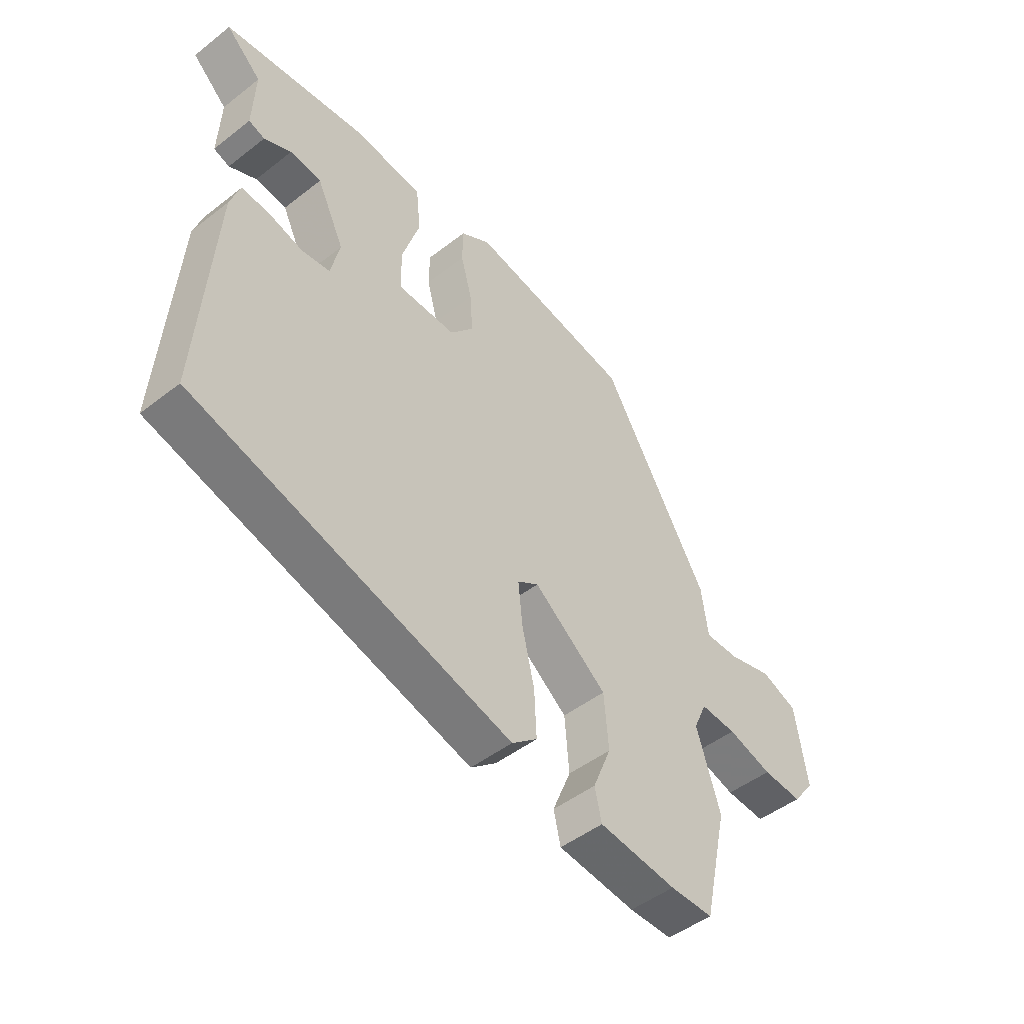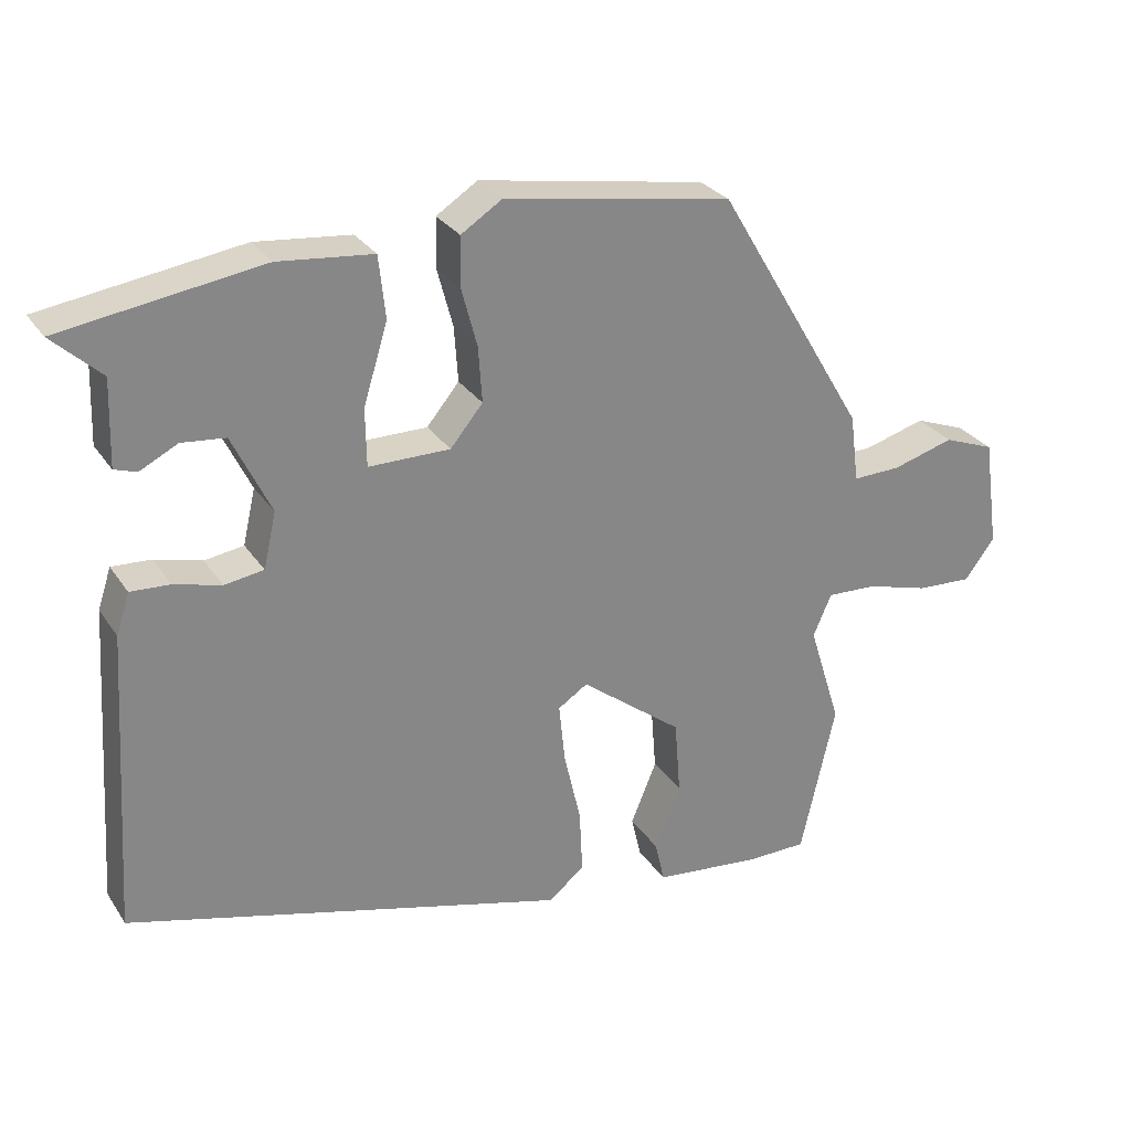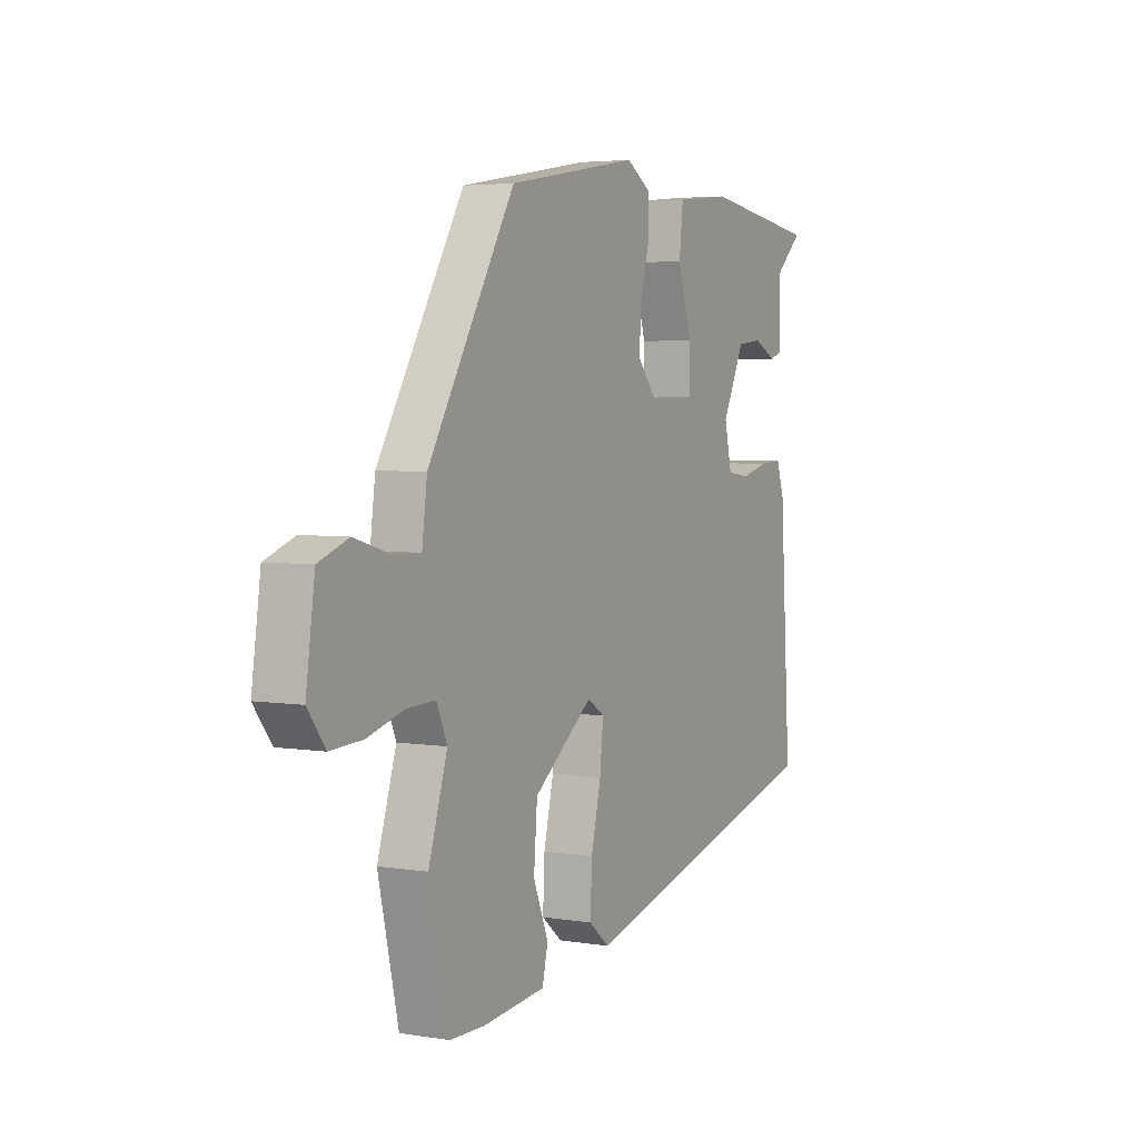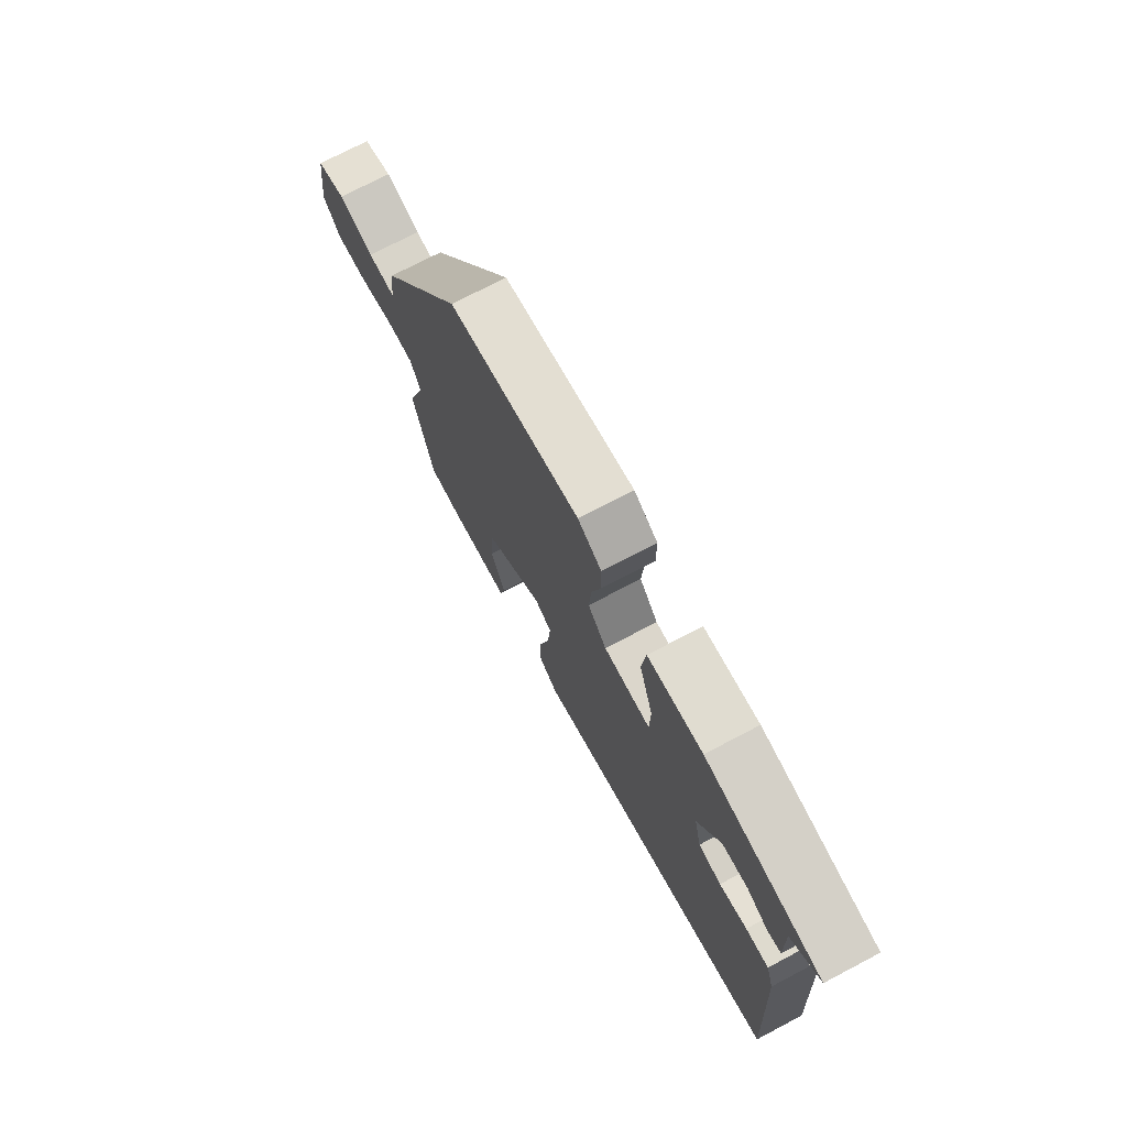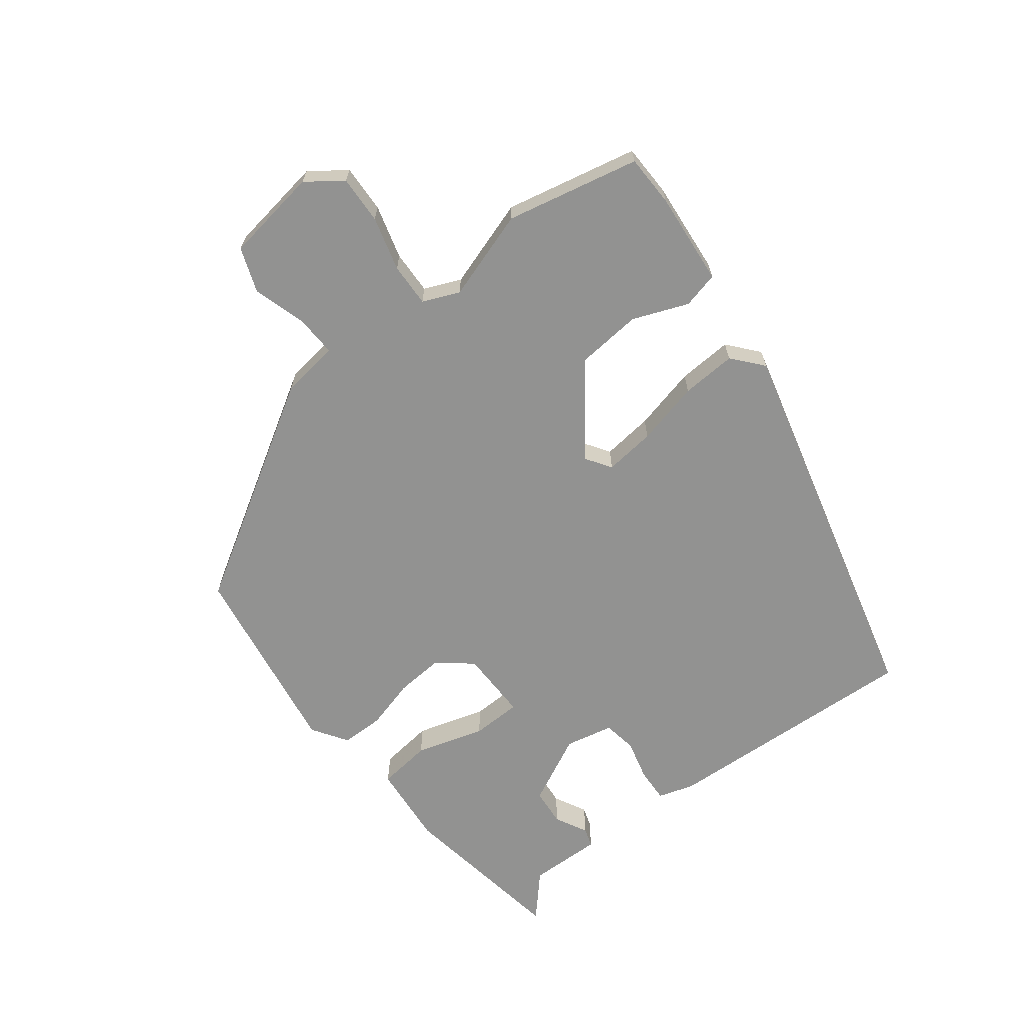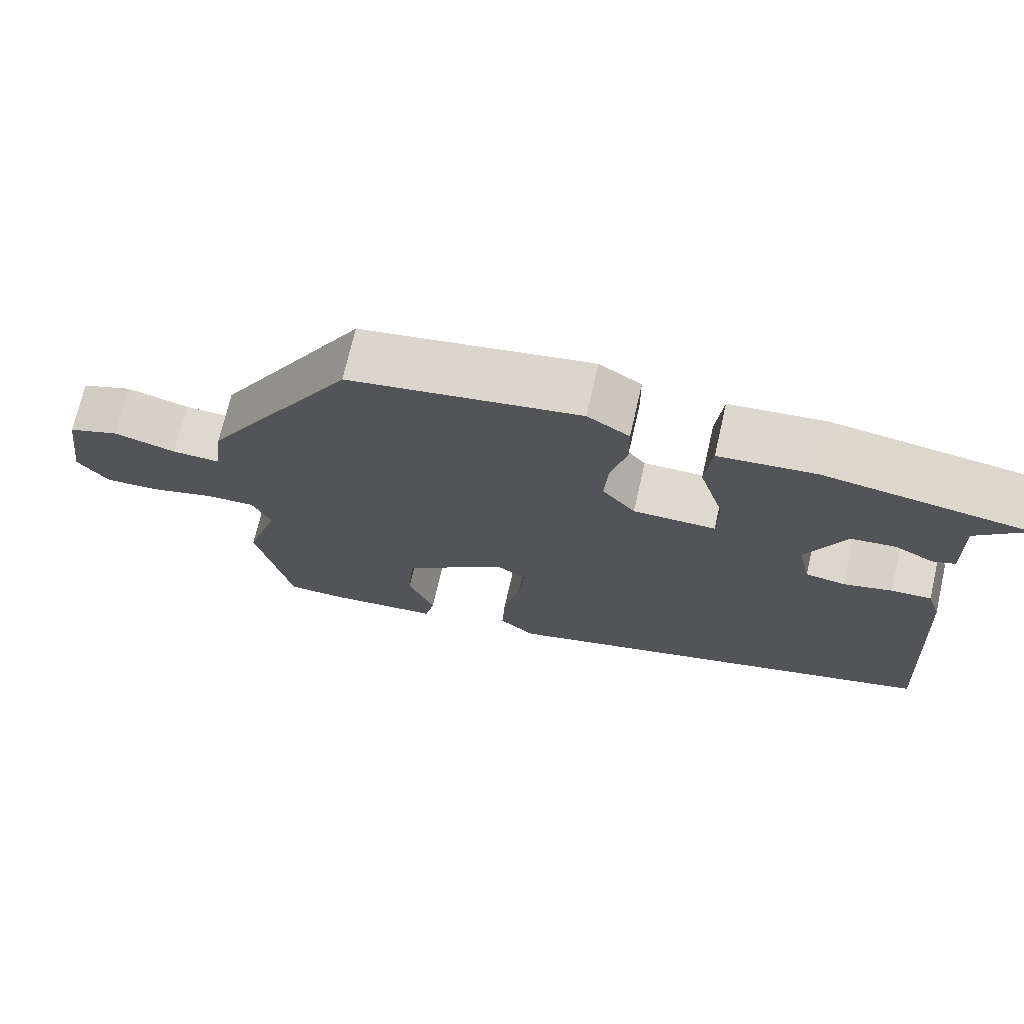
<metadata>
{"format":"obj","ext":"obj","renderer":"f3d","projection":"perspective","resolution":1024,"background":"white","views":[{"elev":-48.3,"azim":-49.0,"up":"+Z"},{"elev":28.3,"azim":-26.9,"up":"+Z"},{"elev":4.1,"azim":118.1,"up":"+Z"},{"elev":73.6,"azim":-117.7,"up":"+Z"},{"elev":-66.3,"azim":128.2,"up":"+Y"},{"elev":71.4,"azim":-167.1,"up":"+Z"}]}
</metadata>
<code>
v 0.54 0.07 -0.322
v 0.493 0.07 -0.53
v 0.412 0.07 -0.531
v 0.266 0.07 -0.516
v 0.253 0.07 -0.459
v 0.288 0.07 -0.373
v 0.28 0.07 -0.271
v 0.142 0.07 -0.165
v 0.102 0.07 -0.191
v 0.11 0.07 -0.271
v 0.133 0.07 -0.371
v 0.137 0.07 -0.457
v 0.089 0.07 -0.497
v -0.508 0.07 -0.337
v -0.482 0.07 0.071
v -0.464 0.07 0.126
v -0.411 0.07 0.123
v -0.347 0.07 0.106
v -0.294 0.07 0.114
v -0.277 0.07 0.189
v -0.329 0.07 0.297
v -0.388 0.07 0.303
v -0.439 0.07 0.277
v -0.469 0.07 0.287
v -0.465 0.07 0.402
v -0.531 0.07 0.463
v -0.261 0.07 0.503
v -0.133 0.07 0.49
v -0.124 0.07 0.406
v -0.157 0.07 0.299
v -0.156 0.07 0.221
v -0.046 0.07 0.221
v -0.002 0.07 0.274
v -0.007 0.07 0.349
v -0.028 0.07 0.428
v -0.027 0.07 0.495
v 0.029 0.07 0.531
v 0.337 0.07 0.479
v 0.539 0.07 0.139
v 0.551 0.07 0.047
v 0.616 0.07 0.049
v 0.699 0.07 0.073
v 0.768 0.07 0.047
v 0.789 0.07 -0.101
v 0.748 0.07 -0.156
v 0.673 0.07 -0.152
v 0.589 0.07 -0.128
v 0.521 0.07 -0.125
v 0.496 0.07 -0.182
v 0.54 0 -0.322
v 0.493 0 -0.53
v 0.412 0 -0.531
v 0.266 0 -0.516
v 0.253 0 -0.459
v 0.288 0 -0.373
v 0.28 0 -0.271
v 0.142 0 -0.165
v 0.102 0 -0.191
v 0.11 0 -0.271
v 0.133 0 -0.371
v 0.137 0 -0.457
v 0.089 0 -0.497
v -0.508 0 -0.337
v -0.482 0 0.071
v -0.464 0 0.126
v -0.411 0 0.123
v -0.347 0 0.106
v -0.294 0 0.114
v -0.277 0 0.189
v -0.329 0 0.297
v -0.388 0 0.303
v -0.439 0 0.277
v -0.469 0 0.287
v -0.465 0 0.402
v -0.531 0 0.463
v -0.261 0 0.503
v -0.133 0 0.49
v -0.124 0 0.406
v -0.157 0 0.299
v -0.156 0 0.221
v -0.046 0 0.221
v -0.002 0 0.274
v -0.007 0 0.349
v -0.028 0 0.428
v -0.027 0 0.495
v 0.029 0 0.531
v 0.337 0 0.479
v 0.539 0 0.139
v 0.551 0 0.047
v 0.616 0 0.049
v 0.699 0 0.073
v 0.768 0 0.047
v 0.789 0 -0.101
v 0.748 0 -0.156
v 0.673 0 -0.152
v 0.589 0 -0.128
v 0.521 0 -0.125
v 0.496 0 -0.182
f 45 46 47
f 44 45 47
f 43 44 47
f 42 43 47
f 41 42 47
f 40 41 47 48
f 40 48 49
f 39 40 49
f 38 39 49
f 37 38 49
f 36 37 49
f 35 36 49
f 34 35 49
f 28 29 30
f 27 28 30
f 26 27 30
f 25 26 30
f 25 30 31
f 22 23 24 25
f 21 22 25
f 21 25 31
f 20 21 31
f 19 20 31 32
f 16 17 18
f 15 16 18
f 14 15 18
f 13 14 18
f 12 13 18
f 11 12 18
f 10 11 18
f 9 10 18 19
f 8 9 19 32
f 4 5 6
f 3 4 6
f 2 3 6
f 1 2 6
f 49 1 6
f 49 6 7
f 49 7 8
f 34 49 8
f 33 34 8
f 8 32 33
f 96 95 94
f 96 94 93
f 96 93 92
f 96 92 91
f 96 91 90
f 97 96 90 89
f 98 97 89
f 98 89 88
f 98 88 87
f 98 87 86
f 98 86 85
f 98 85 84
f 98 84 83
f 79 78 77
f 79 77 76
f 79 76 75
f 79 75 74
f 80 79 74
f 74 73 72 71
f 74 71 70
f 80 74 70
f 80 70 69
f 81 80 69 68
f 67 66 65
f 67 65 64
f 67 64 63
f 67 63 62
f 67 62 61
f 67 61 60
f 67 60 59
f 68 67 59 58
f 81 68 58 57
f 55 54 53
f 55 53 52
f 55 52 51
f 55 51 50
f 55 50 98
f 56 55 98
f 57 56 98
f 57 98 83
f 57 83 82
f 82 81 57
f 1 50 51 2
f 2 51 52 3
f 3 52 53 4
f 4 53 54 5
f 5 54 55 6
f 6 55 56 7
f 7 56 57 8
f 8 57 58 9
f 9 58 59 10
f 10 59 60 11
f 11 60 61 12
f 12 61 62 13
f 13 62 63 14
f 14 63 64 15
f 15 64 65 16
f 16 65 66 17
f 17 66 67 18
f 18 67 68 19
f 19 68 69 20
f 20 69 70 21
f 21 70 71 22
f 22 71 72 23
f 23 72 73 24
f 24 73 74 25
f 25 74 75 26
f 26 75 76 27
f 27 76 77 28
f 28 77 78 29
f 29 78 79 30
f 30 79 80 31
f 31 80 81 32
f 32 81 82 33
f 33 82 83 34
f 34 83 84 35
f 35 84 85 36
f 36 85 86 37
f 37 86 87 38
f 38 87 88 39
f 39 88 89 40
f 40 89 90 41
f 41 90 91 42
f 42 91 92 43
f 43 92 93 44
f 44 93 94 45
f 45 94 95 46
f 46 95 96 47
f 47 96 97 48
f 48 97 98 49
f 49 98 50 1

</code>
